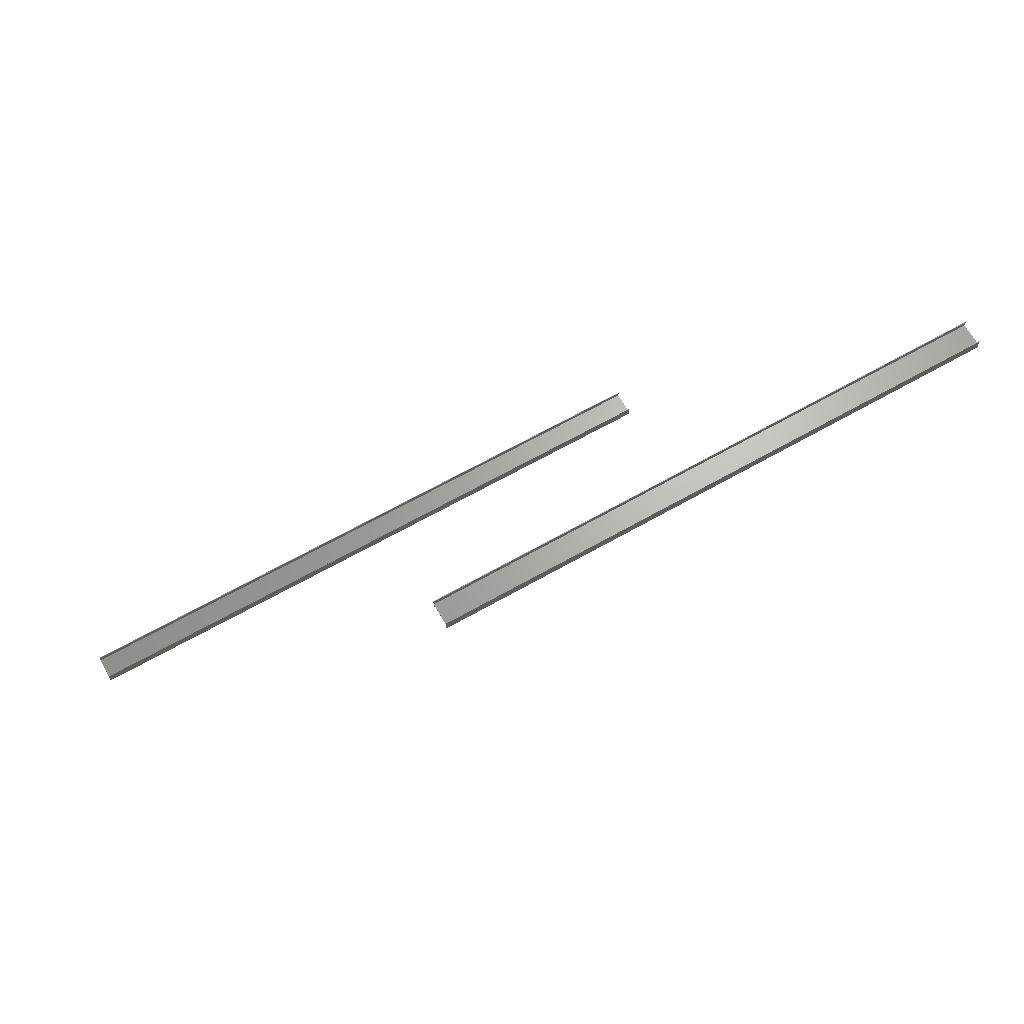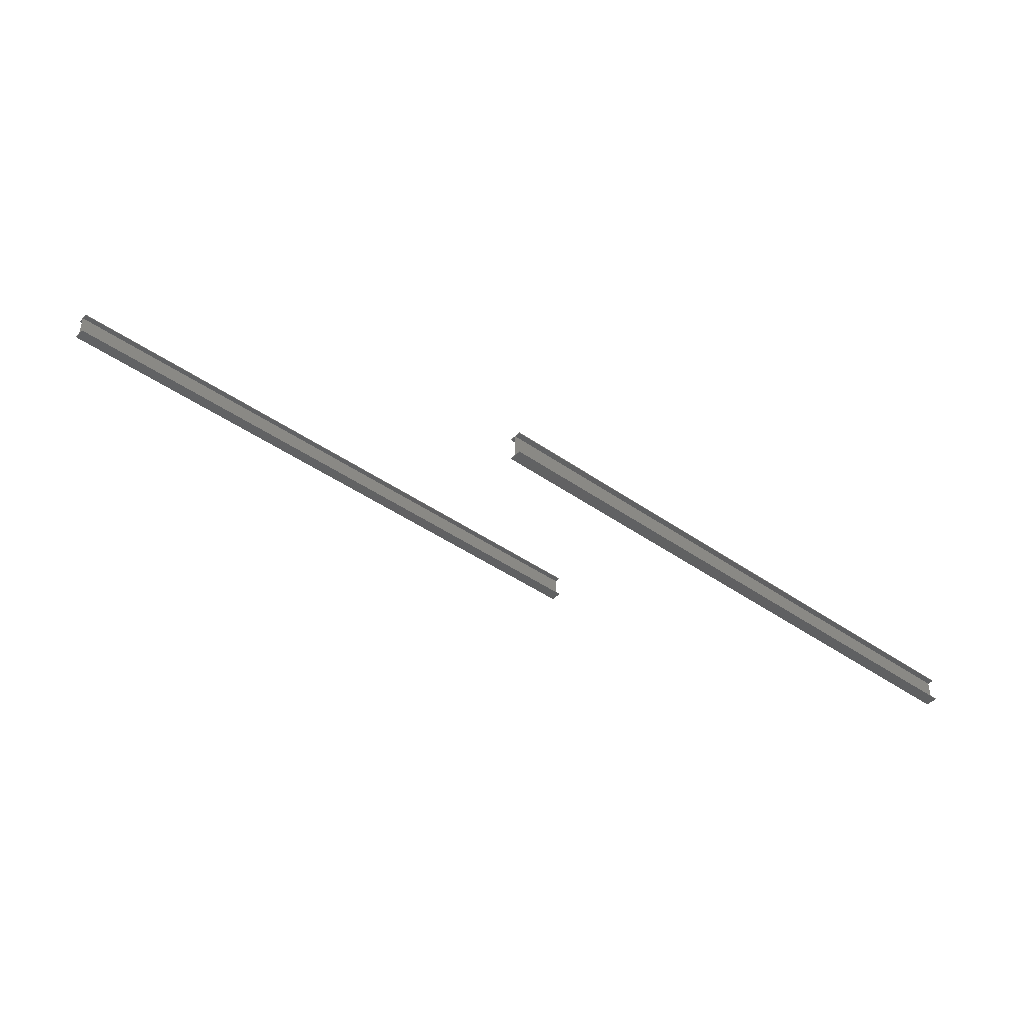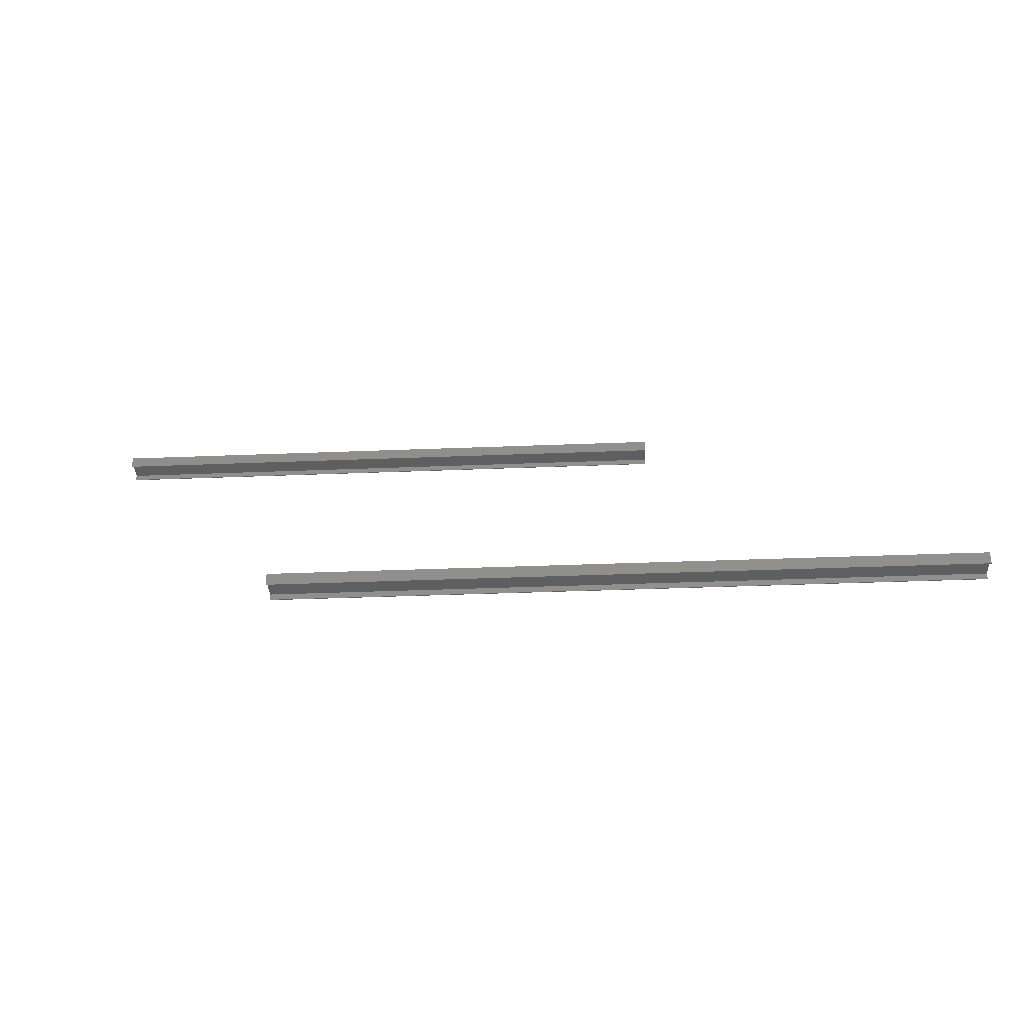
<metadata>
{"format":"stl","ext":"stl","renderer":"f3d","projection":"perspective","resolution":1024,"background":"white","views":[{"elev":66.1,"azim":150.4,"up":"+Y"},{"elev":-42.2,"azim":139.6,"up":"+Z"},{"elev":-37.8,"azim":2.9,"up":"+Y"}]}
</metadata>
<code>
# stl→obj: 48 verts, 84 faces
v -1.016e+04 4668 -157
v -3062 4668 -157
v -3062 4668 -149
v -1.016e+04 4668 -149
v -3062 4740 -157
v -1.016e+04 4740 -157
v -3062 4817 -149
v -1.016e+04 4817 -149
v -1.016e+04 4817 -157
v -1.016e+04 4745 -157
v -1.016e+04 4740 -439
v -1.016e+04 4745 -439
v -3062 4745 -157
v -3062 4745 -439
v -3062 4817 -157
v -3062 4740 -439
v -1.016e+04 4817 -439
v -3062 4817 -439
v -3062 4817 -447
v -1.016e+04 4817 -447
v -3062 4668 -447
v -3062 4668 -439
v -1.016e+04 4668 -447
v -1.016e+04 4668 -439
v -7480 423.3 2843
v 519.5 423.3 2843
v 519.5 423.3 2851
v -7480 423.3 2851
v 519.5 495.1 2843
v -7480 495.1 2843
v 519.5 572.3 2851
v -7480 572.3 2851
v -7480 572.3 2843
v -7480 500.6 2843
v -7480 495.1 2561
v -7480 500.6 2561
v 519.5 500.6 2843
v 519.5 500.6 2561
v 519.5 572.3 2843
v 519.5 495.1 2561
v -7480 572.3 2561
v 519.5 572.3 2561
v 519.5 572.3 2553
v -7480 572.3 2553
v 519.5 423.3 2553
v 519.5 423.3 2561
v -7480 423.3 2553
v -7480 423.3 2561
f 1 2 3
f 1 3 4
f 1 2 5
f 1 5 6
f 6 1 4
f 7 3 2
f 7 2 5
f 4 3 7
f 4 7 8
f 4 8 9
f 4 9 10
f 6 4 10
f 11 5 6
f 12 11 6
f 10 12 6
f 10 13 14
f 10 14 12
f 10 13 15
f 10 15 9
f 8 15 9
f 8 7 15
f 13 15 7
f 13 7 5
f 16 14 13
f 5 16 13
f 17 18 14
f 17 14 12
f 17 18 19
f 17 19 20
f 12 17 20
f 16 19 18
f 20 19 21
f 16 21 19
f 11 16 5
f 11 16 22
f 16 22 21
f 23 21 22
f 20 21 23
f 12 20 23
f 23 22 24
f 12 23 24
f 11 22 24
f 25 26 27
f 25 27 28
f 25 26 29
f 25 29 30
f 30 25 28
f 31 27 26
f 31 26 29
f 28 27 31
f 28 31 32
f 28 32 33
f 28 33 34
f 30 28 34
f 35 29 30
f 36 35 30
f 34 36 30
f 34 37 38
f 34 38 36
f 34 37 39
f 34 39 33
f 32 39 33
f 32 31 39
f 37 39 31
f 37 31 29
f 40 38 37
f 29 40 37
f 41 42 38
f 41 38 36
f 41 42 43
f 41 43 44
f 36 41 44
f 40 43 42
f 44 43 45
f 40 45 43
f 35 40 29
f 35 40 46
f 40 46 45
f 47 45 46
f 44 45 47
f 36 44 47
f 47 46 48
f 36 47 48
f 35 46 48

</code>
